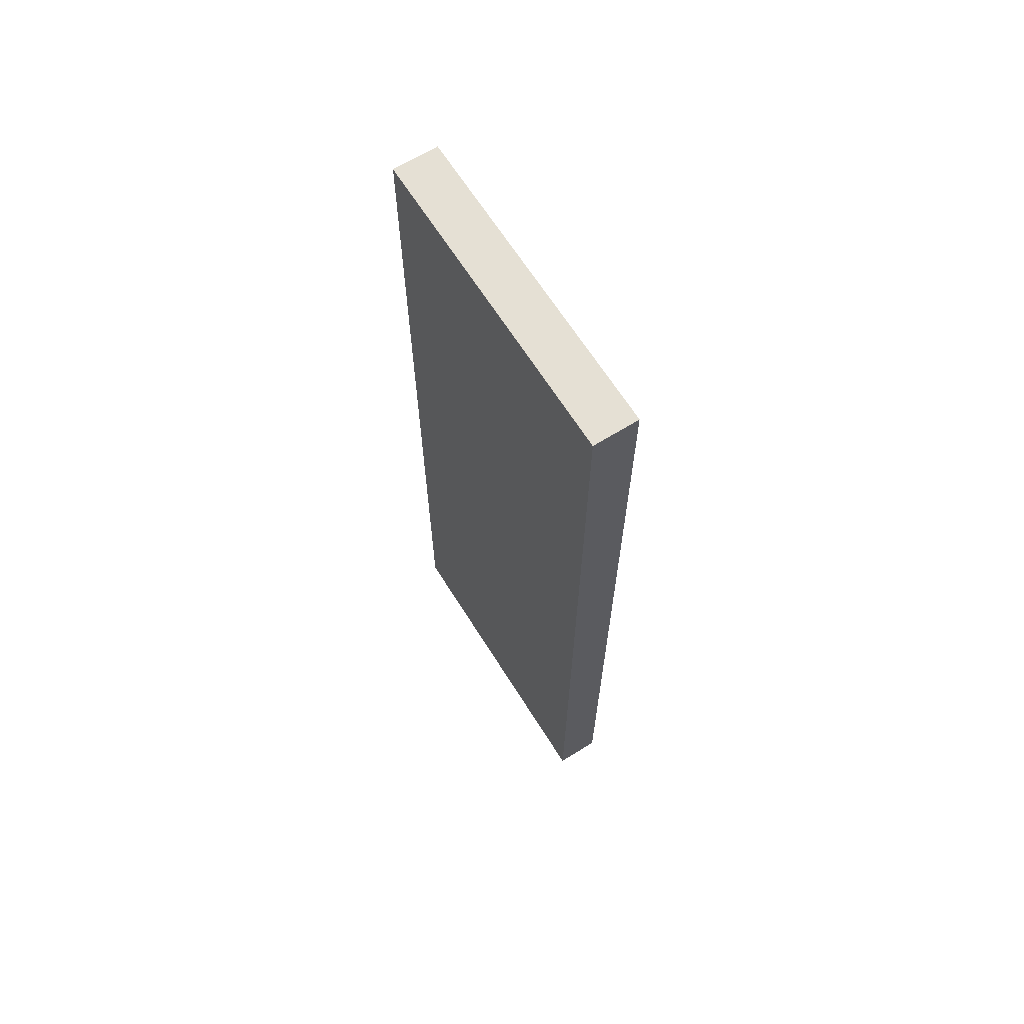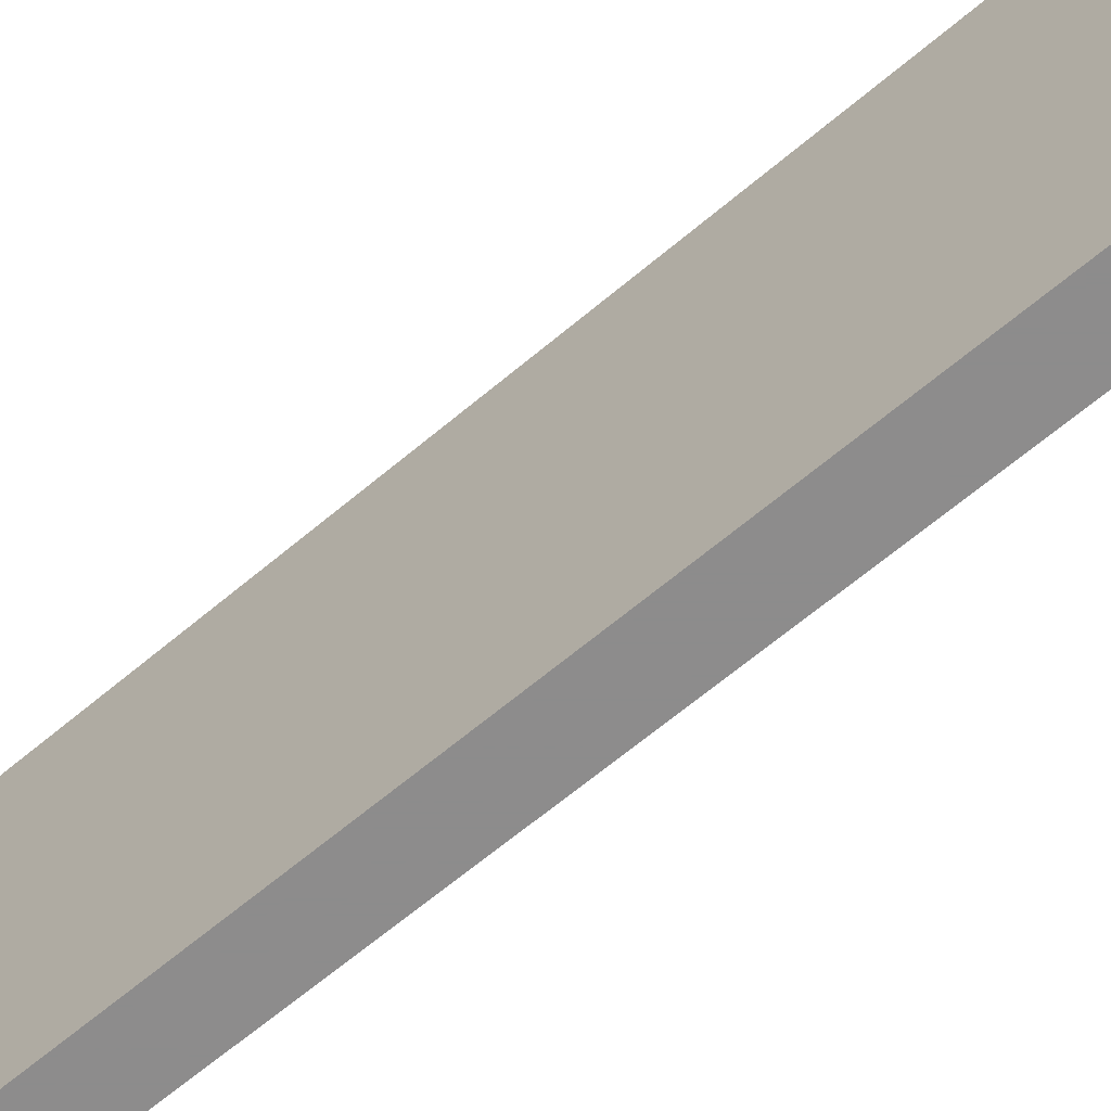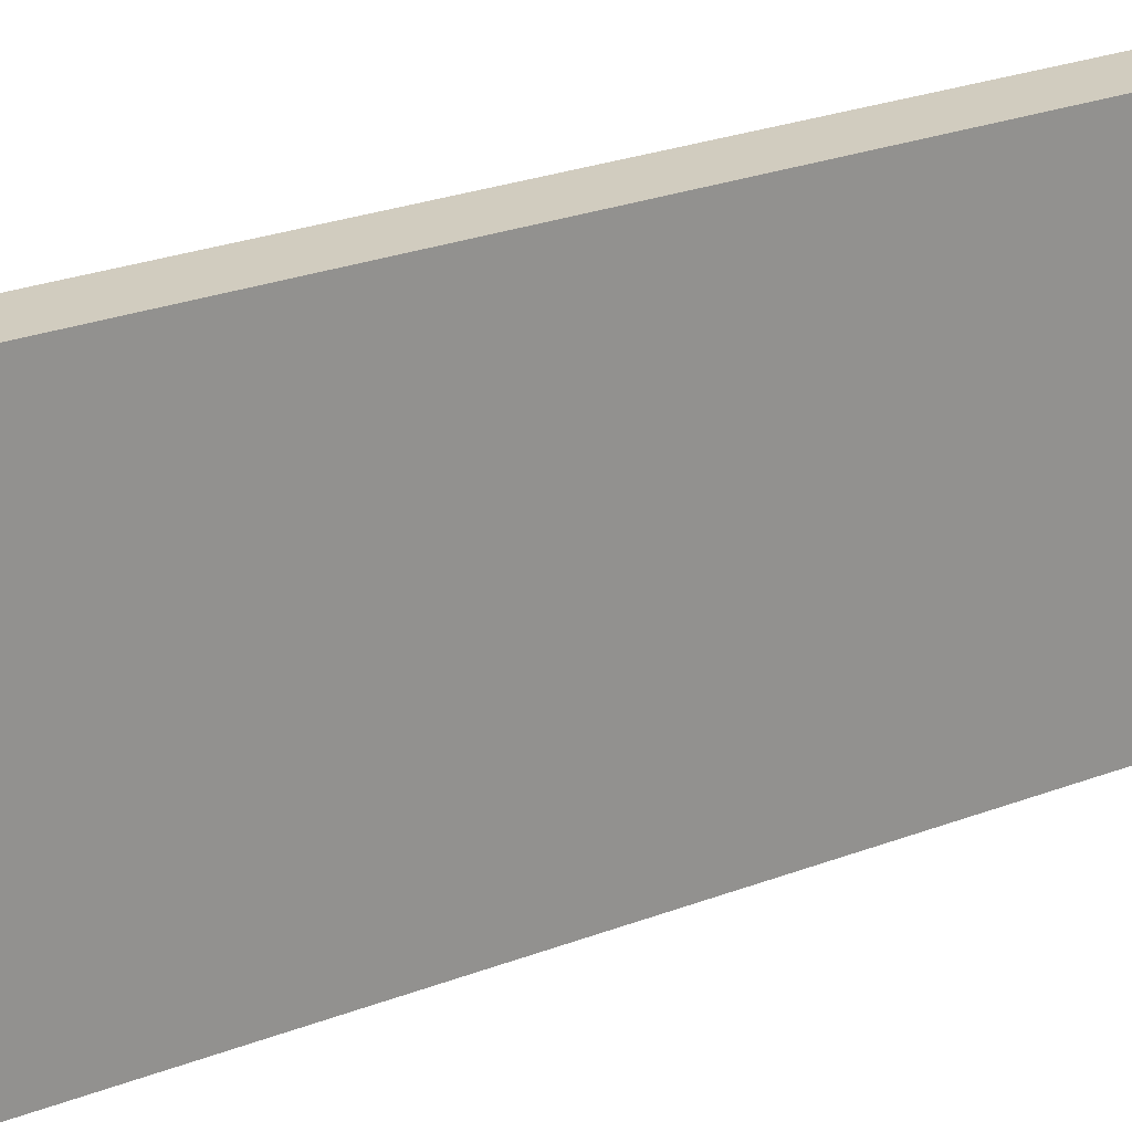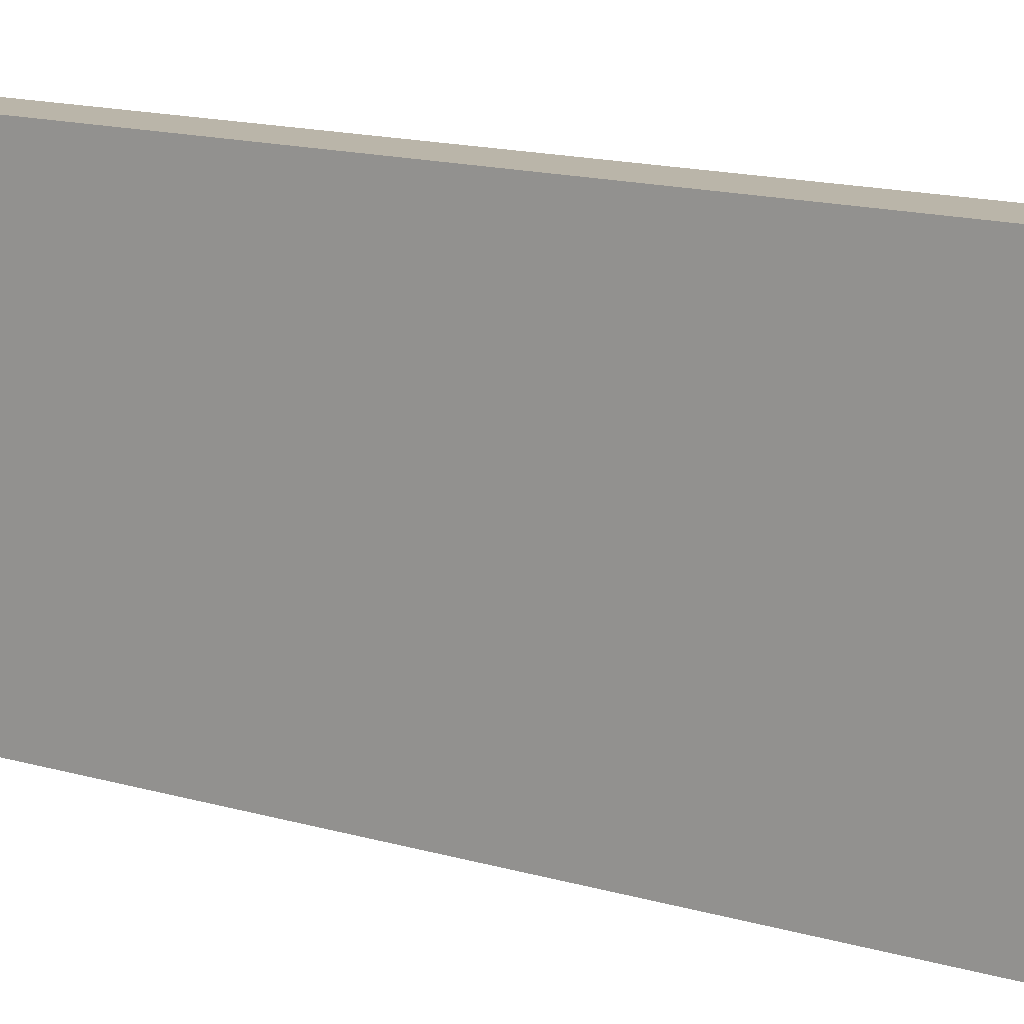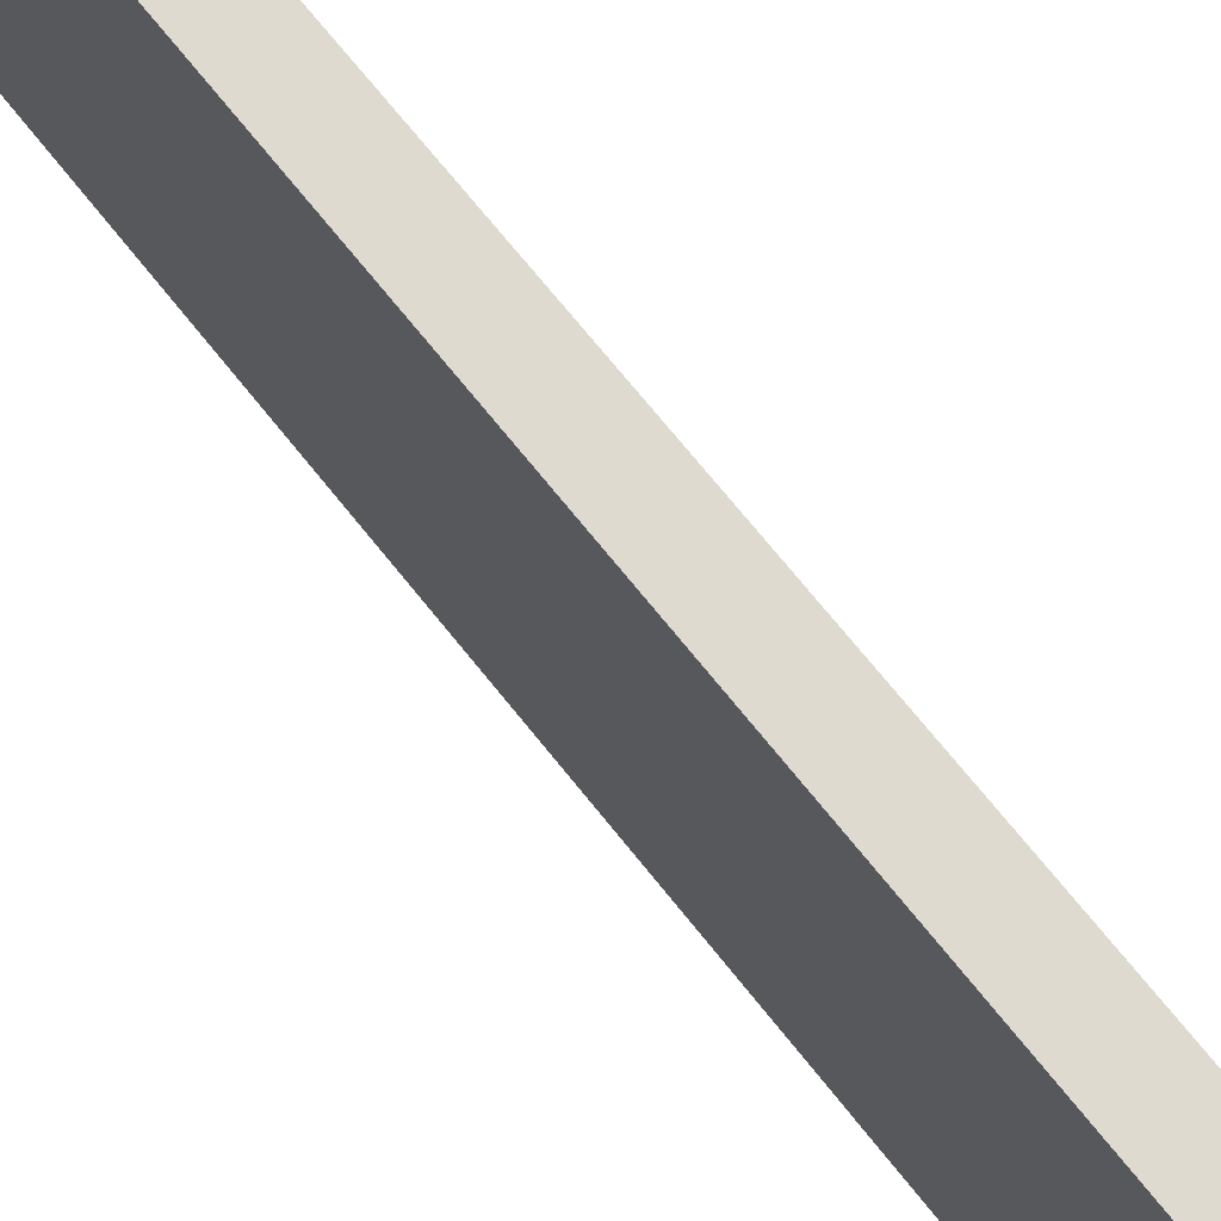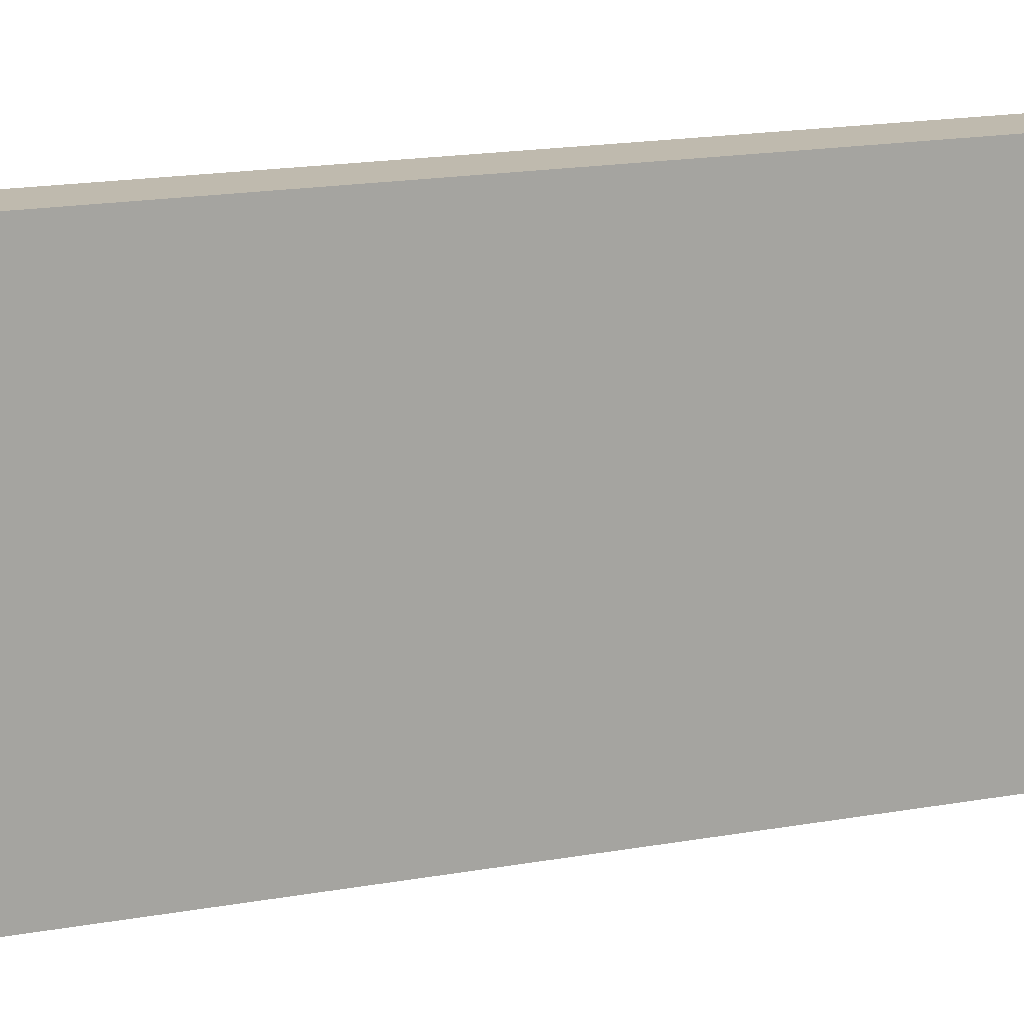
<metadata>
{"format":"obj","ext":"obj","renderer":"f3d","projection":"perspective","resolution":1024,"background":"white","views":[{"elev":65.7,"azim":-32.1,"up":"+Y"},{"elev":-64.3,"azim":-49.5,"up":"+Z"},{"elev":24.0,"azim":56.8,"up":"+Z"},{"elev":13.6,"azim":124.6,"up":"+Z"},{"elev":70.7,"azim":-38.6,"up":"+Z"},{"elev":15.6,"azim":68.2,"up":"+Z"}]}
</metadata>
<code>
v 2176 -368 64
v 2192 -368 -48
v 2176 -368 -48
v 2192 -368 64
v 2192 -688 64
v 2176 -688 -48
v 2192 -688 -48
v 2176 -688 64
v 2176 -592 -48
v 2192 -592 -48
v 2192 -592 64
v 2176 -592 64
v 2192 -464 -48
v 2192 -464 64
v 2176 -464 -48
v 2176 -464 64
f 1 2 3
f 1 4 2
f 5 6 7
f 5 8 6
f 9 7 6
f 9 10 7
f 3 10 9
f 3 2 10
f 8 11 12
f 8 5 11
f 12 4 1
f 12 11 4
f 4 13 2
f 4 14 13
f 13 5 7
f 13 14 5
f 15 1 3
f 15 16 1
f 8 15 6
f 8 16 15

</code>
